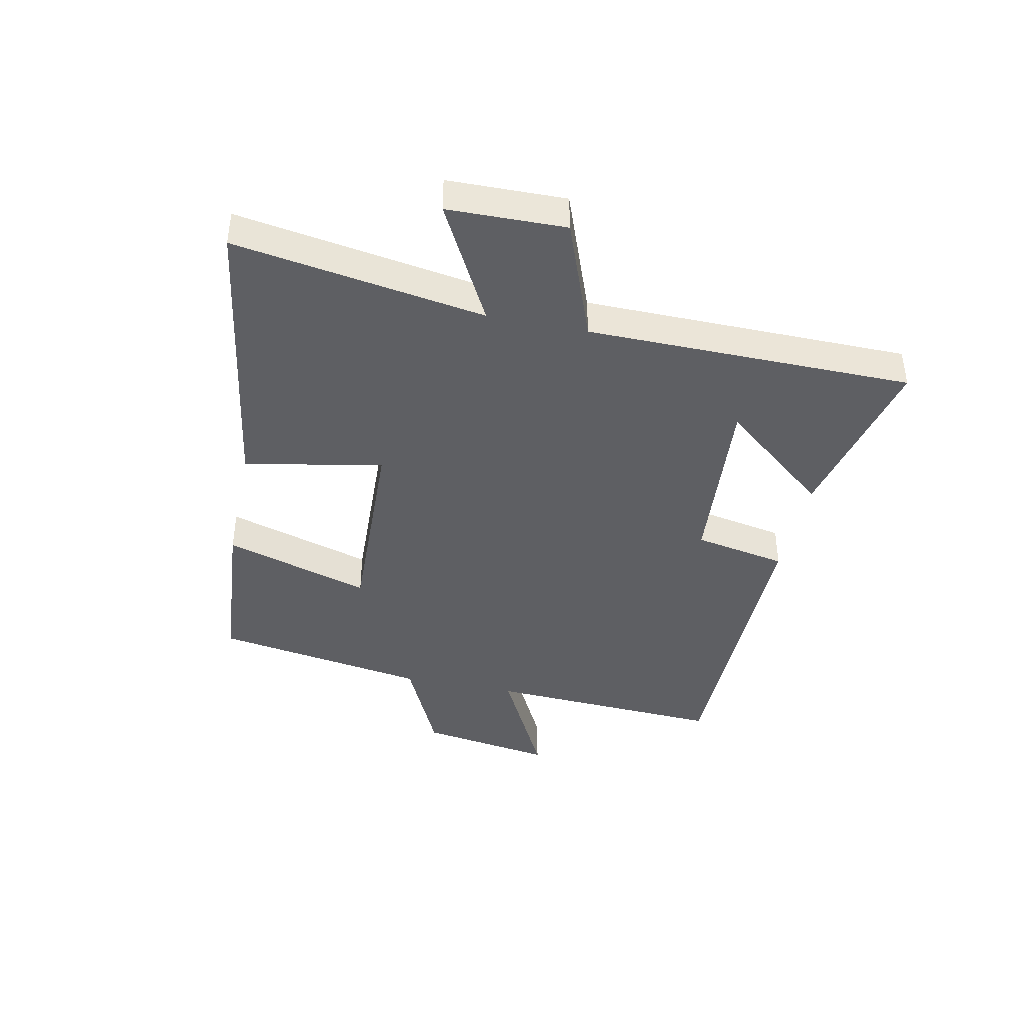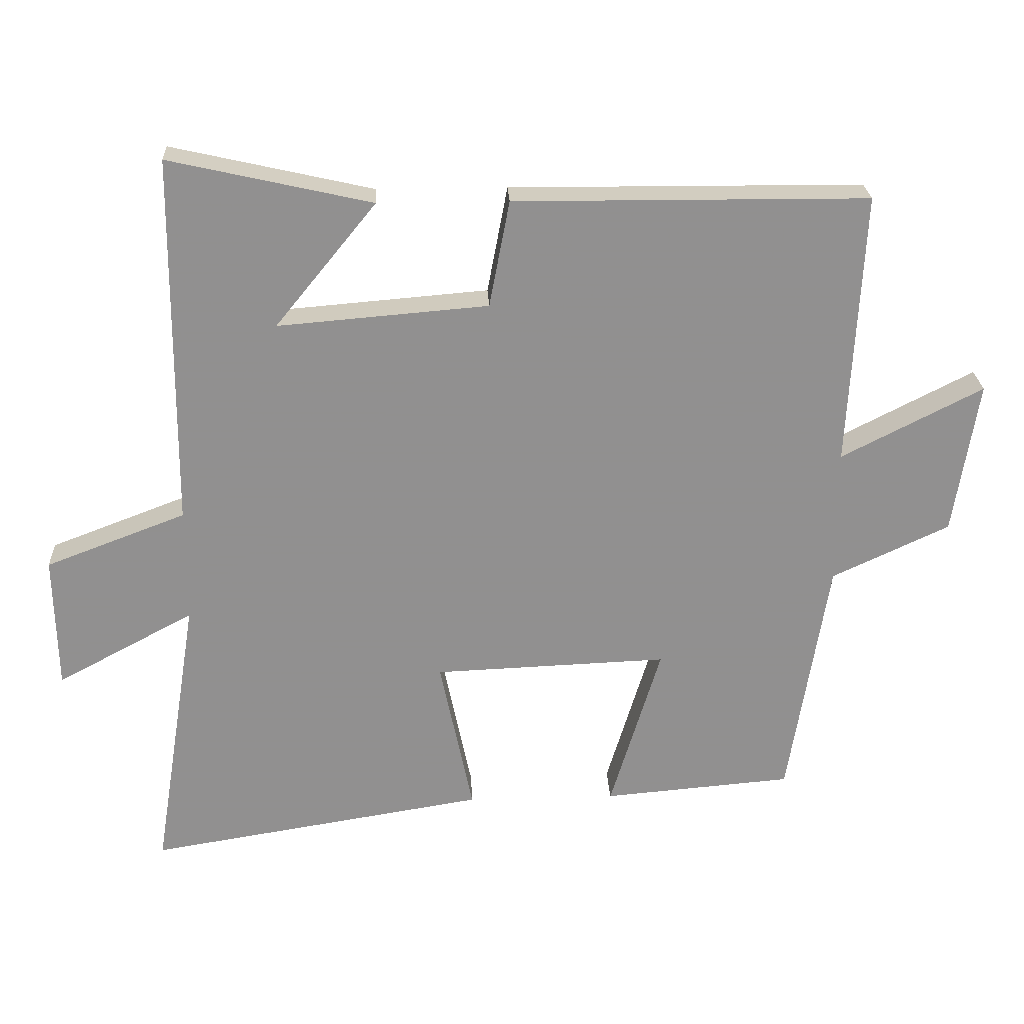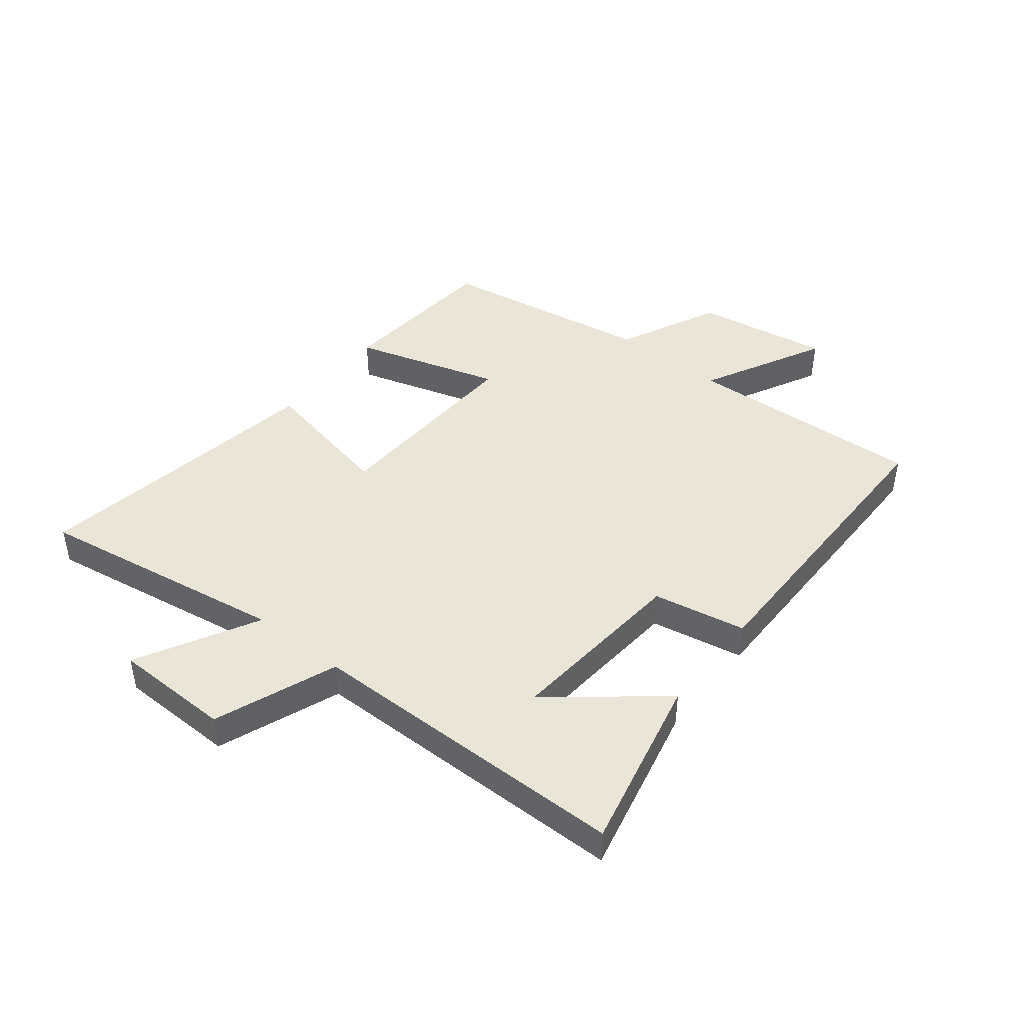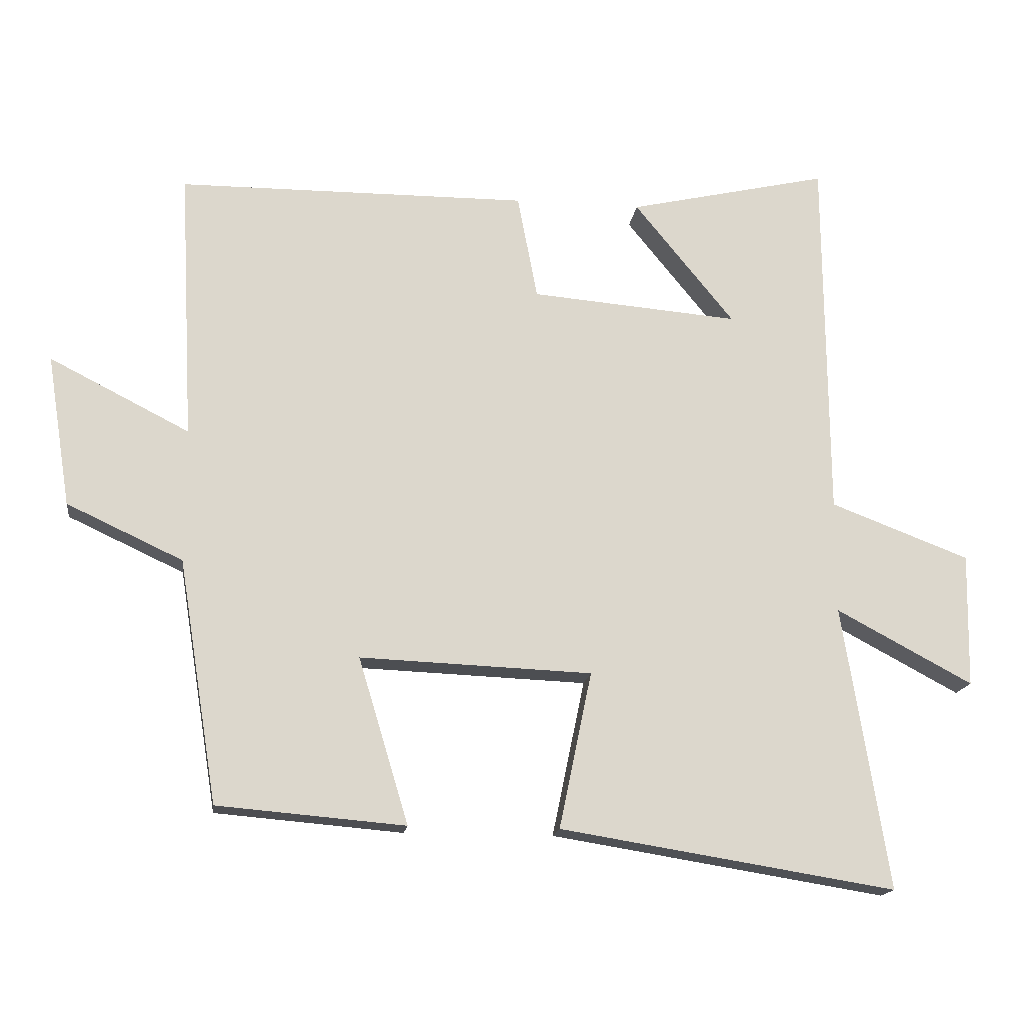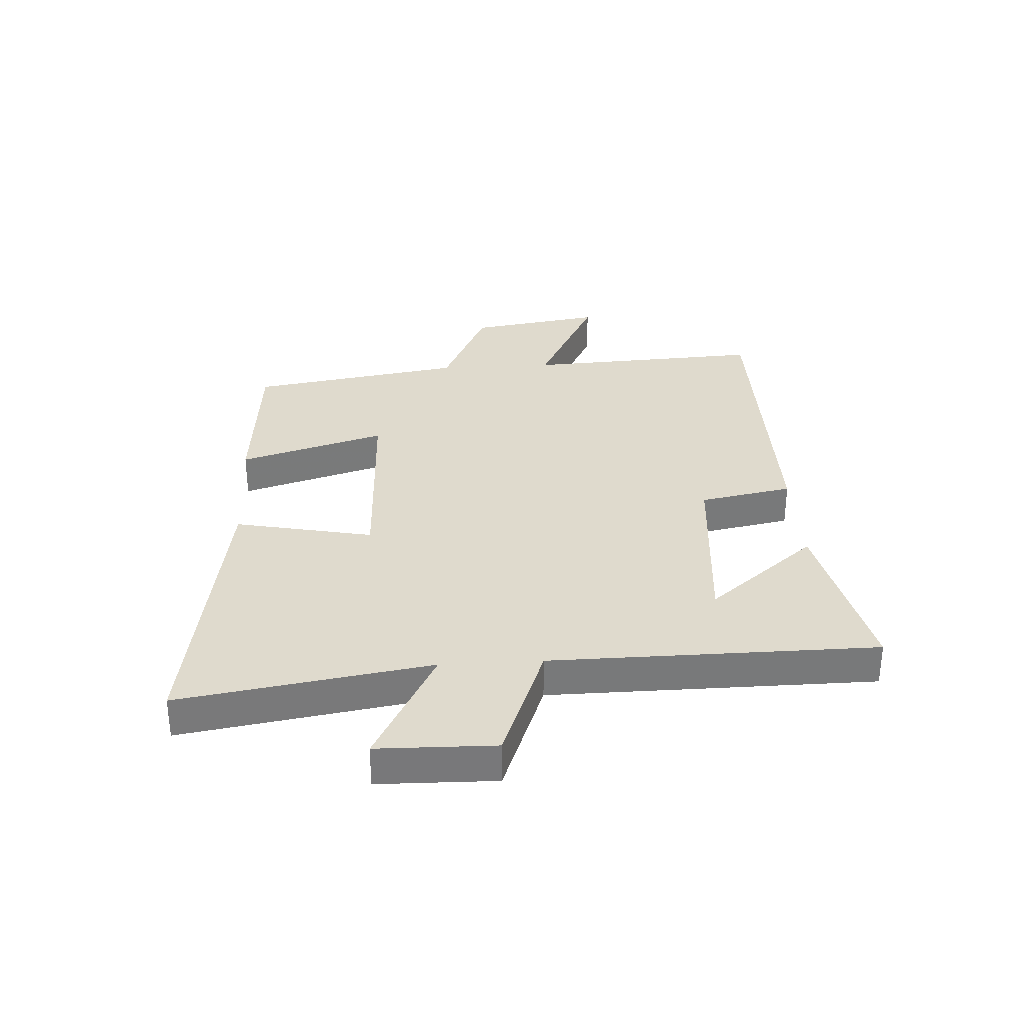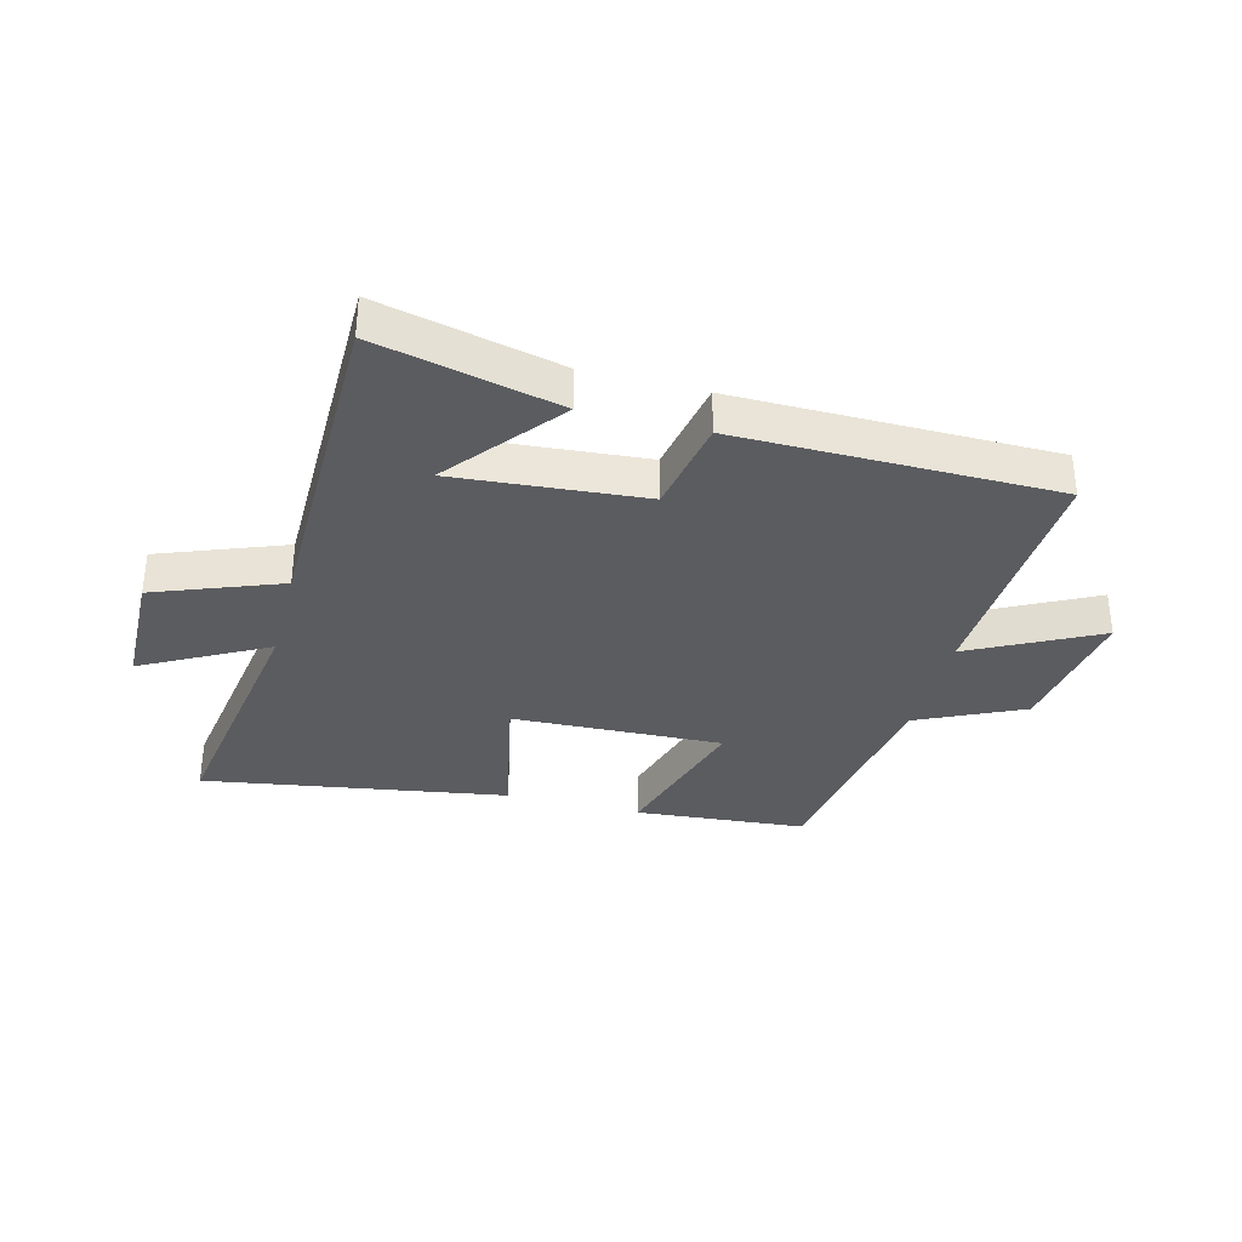
<metadata>
{"format":"obj","ext":"obj","renderer":"f3d","projection":"perspective","resolution":1024,"background":"white","views":[{"elev":-41.4,"azim":-101.9,"up":"+Y"},{"elev":24.5,"azim":-2.7,"up":"+Z"},{"elev":44.4,"azim":-51.5,"up":"+Y"},{"elev":-16.5,"azim":172.5,"up":"+Z"},{"elev":32.6,"azim":-93.4,"up":"+Y"},{"elev":-34.7,"azim":-14.6,"up":"+Y"}]}
</metadata>
<code>
v -0.568 0.07 -0.581
v -0.5 0.07 -0.155
v -0.704 0.07 -0.264
v -0.708 0.07 -0.064
v -0.5 0.07 0.015
v -0.496 0.07 0.568
v -0.196 0.07 0.5
v -0.346 0.07 0.316
v -0.034 0.07 0.342
v -0.004 0.07 0.5
v 0.521 0.07 0.497
v 0.5 0.07 0.091
v 0.71 0.07 0.198
v 0.674 0.07 -0.03
v 0.5 0.07 -0.111
v 0.441 0.07 -0.476
v 0.159 0.07 -0.5
v 0.234 0.07 -0.251
v -0.114 0.07 -0.265
v -0.065 0.07 -0.5
v -0.568 0 -0.581
v -0.5 0 -0.155
v -0.704 0 -0.264
v -0.708 0 -0.064
v -0.5 0 0.015
v -0.496 0 0.568
v -0.196 0 0.5
v -0.346 0 0.316
v -0.034 0 0.342
v -0.004 0 0.5
v 0.521 0 0.497
v 0.5 0 0.091
v 0.71 0 0.198
v 0.674 0 -0.03
v 0.5 0 -0.111
v 0.441 0 -0.476
v 0.159 0 -0.5
v 0.234 0 -0.251
v -0.114 0 -0.265
v -0.065 0 -0.5
f 19 20 1 2
f 18 19 2
f 15 16 17 18
f 15 18 2
f 12 13 14 15
f 12 15 2
f 9 10 11 12
f 8 9 12 2
f 6 7 8
f 5 6 8 2
f 2 3 4 5
f 22 21 40 39
f 22 39 38
f 38 37 36 35
f 22 38 35
f 35 34 33 32
f 22 35 32
f 32 31 30 29
f 22 32 29 28
f 28 27 26
f 22 28 26 25
f 25 24 23 22
f 1 21 22 2
f 2 22 23 3
f 3 23 24 4
f 4 24 25 5
f 5 25 26 6
f 6 26 27 7
f 7 27 28 8
f 8 28 29 9
f 9 29 30 10
f 10 30 31 11
f 11 31 32 12
f 12 32 33 13
f 13 33 34 14
f 14 34 35 15
f 15 35 36 16
f 16 36 37 17
f 17 37 38 18
f 18 38 39 19
f 19 39 40 20
f 20 40 21 1

</code>
